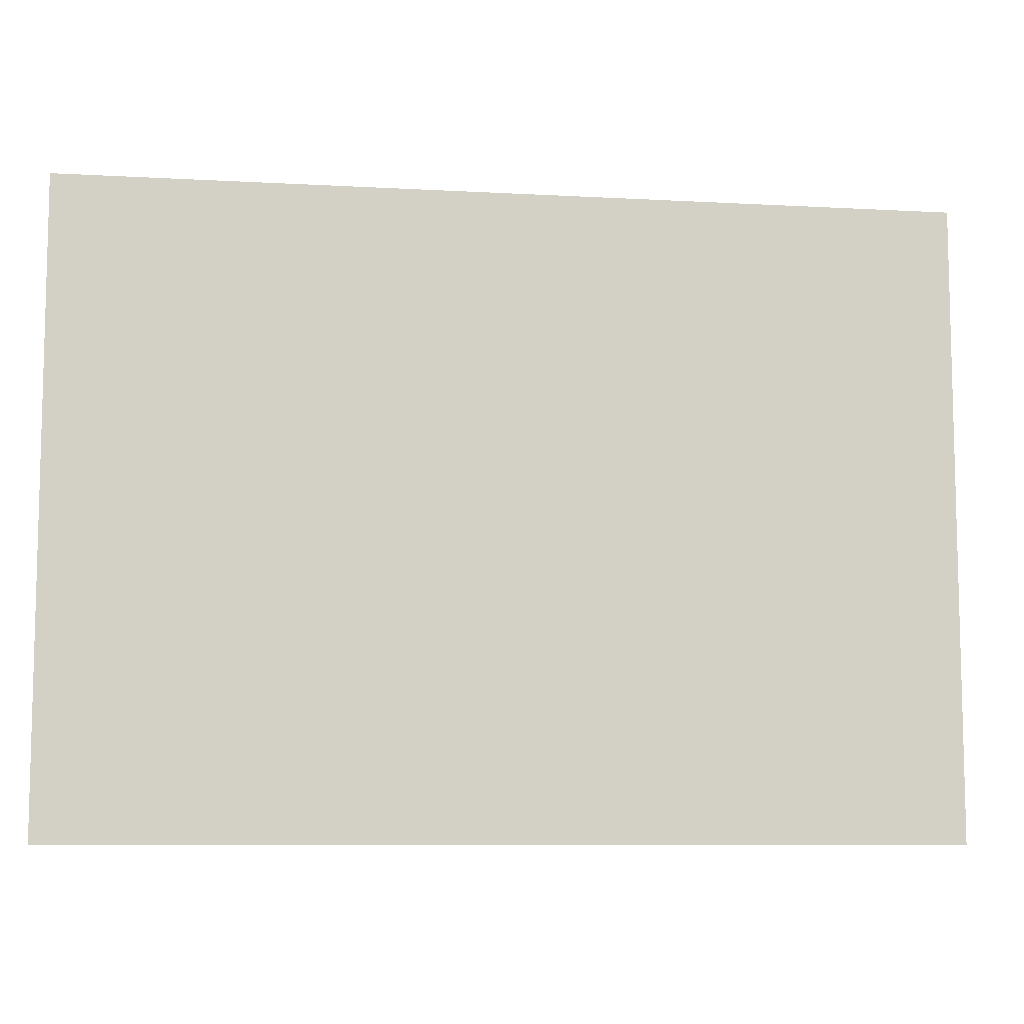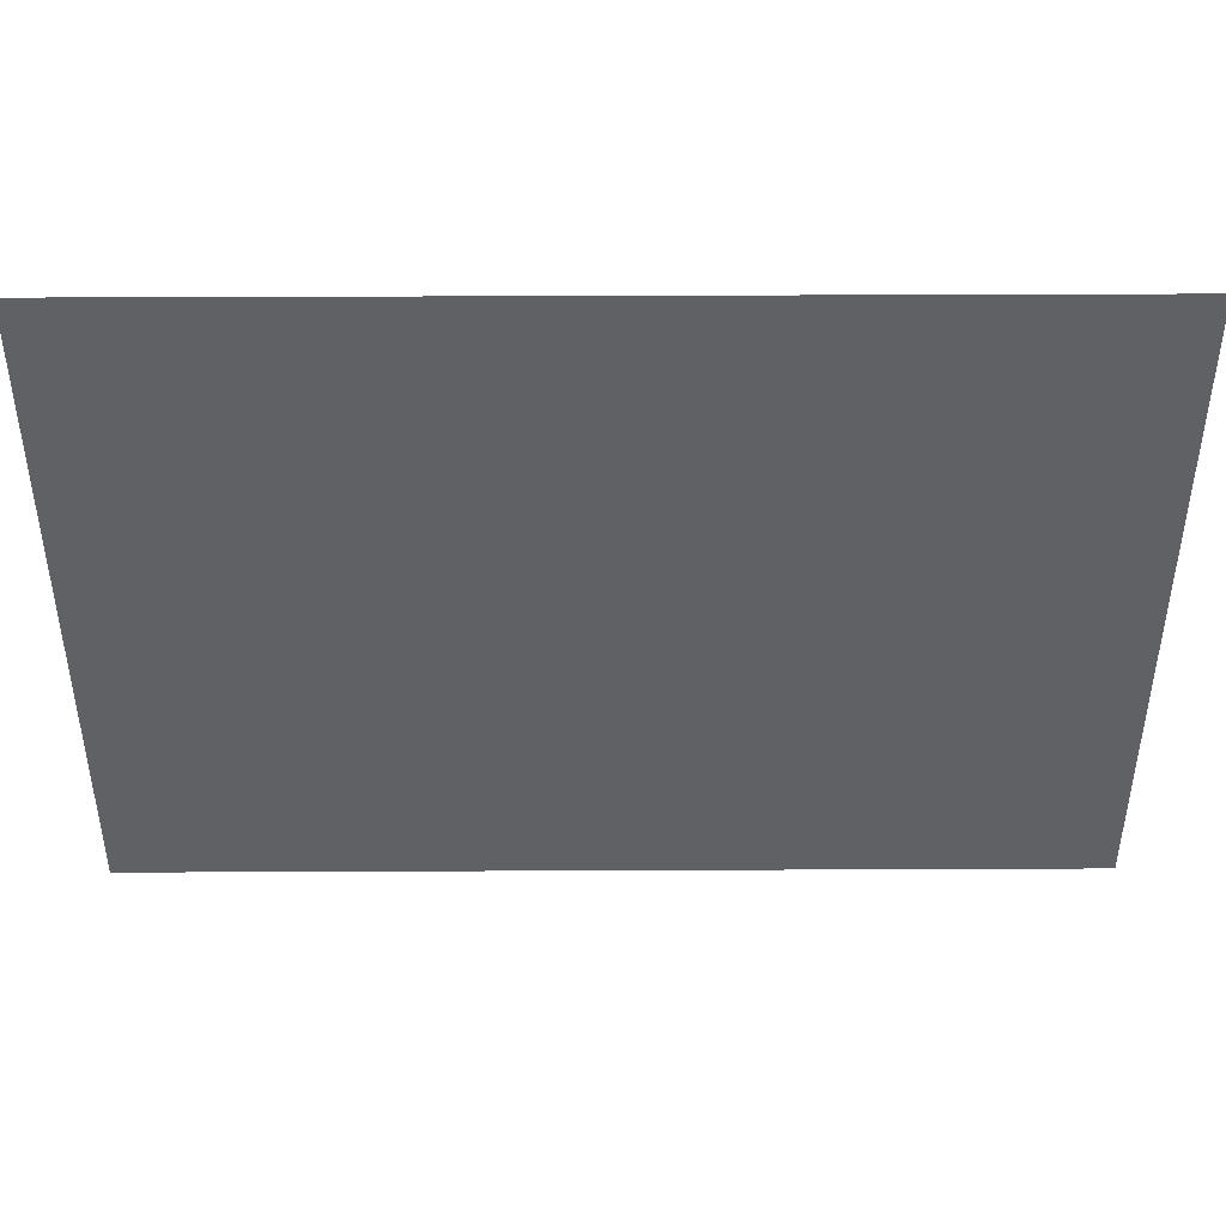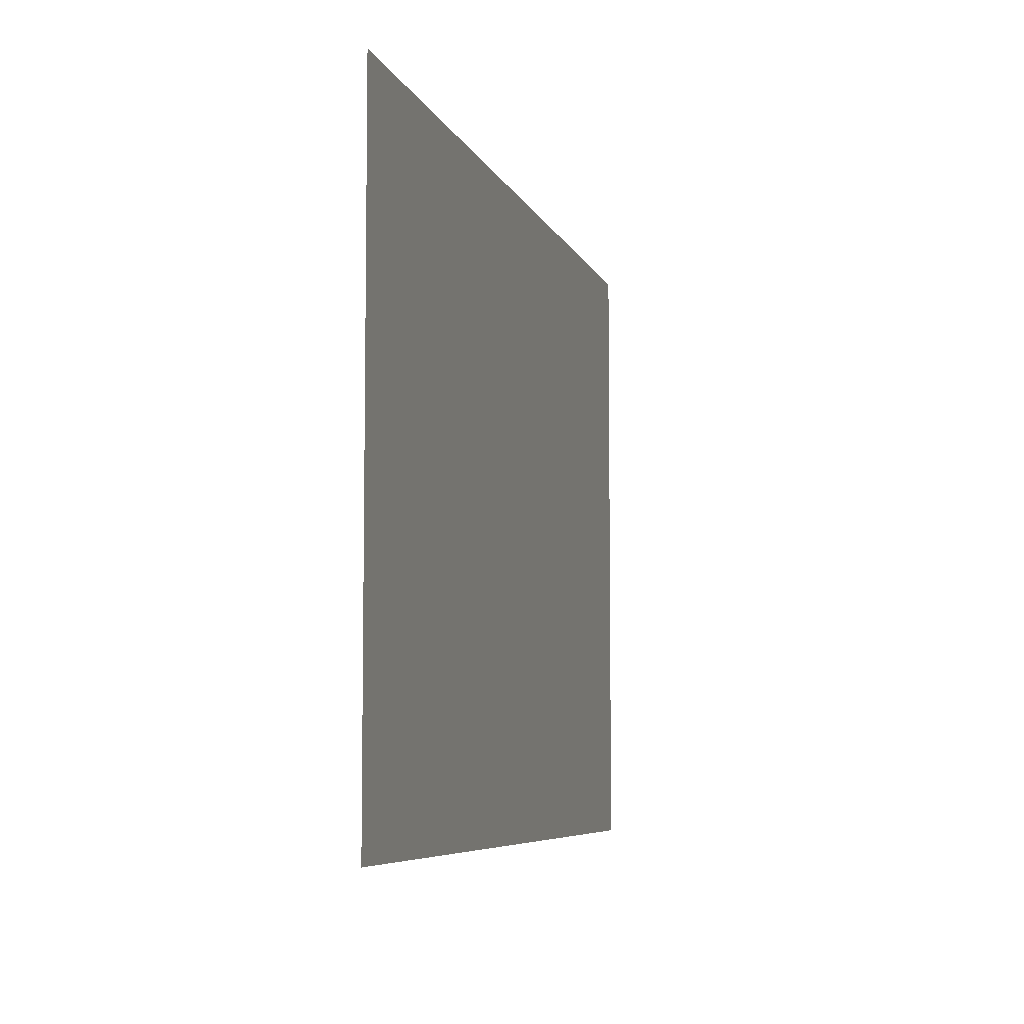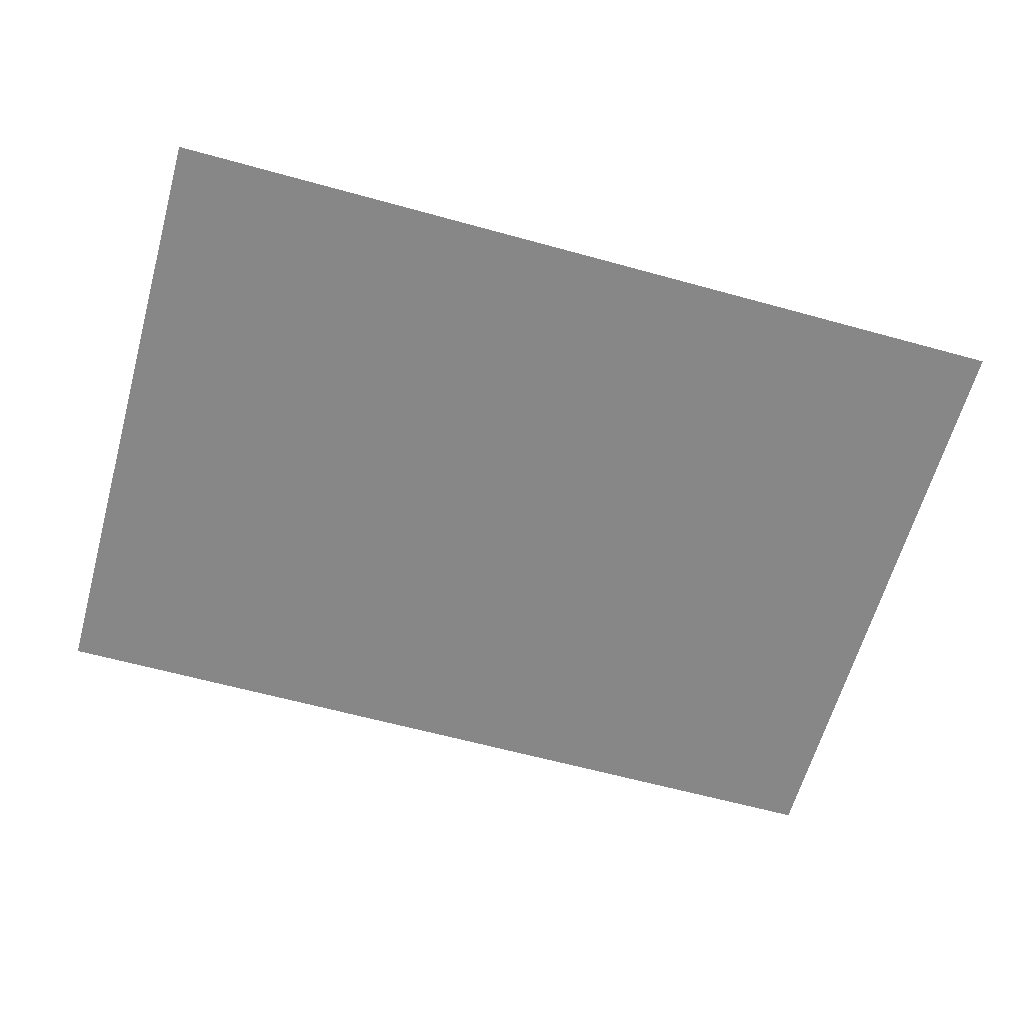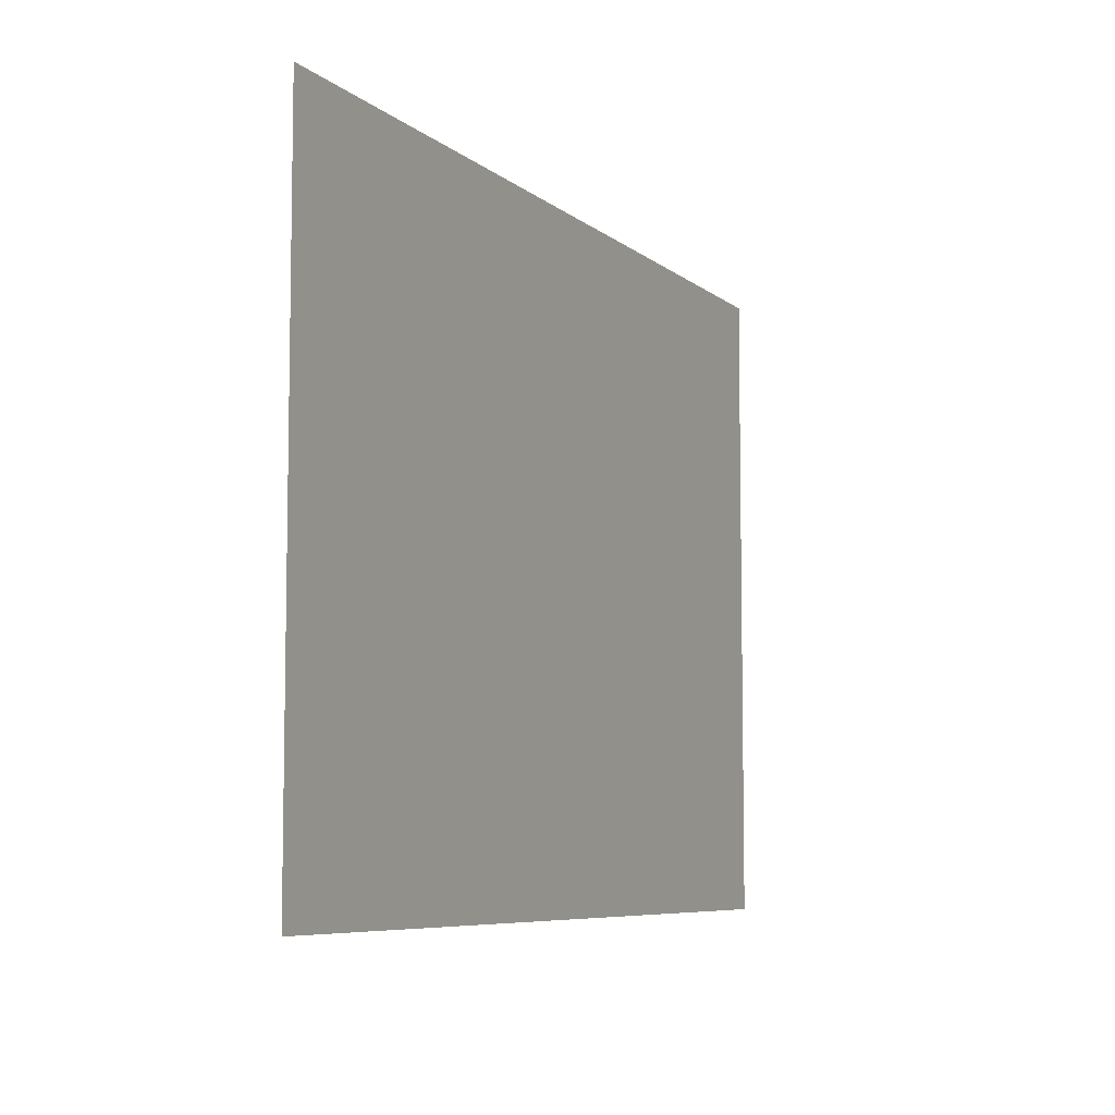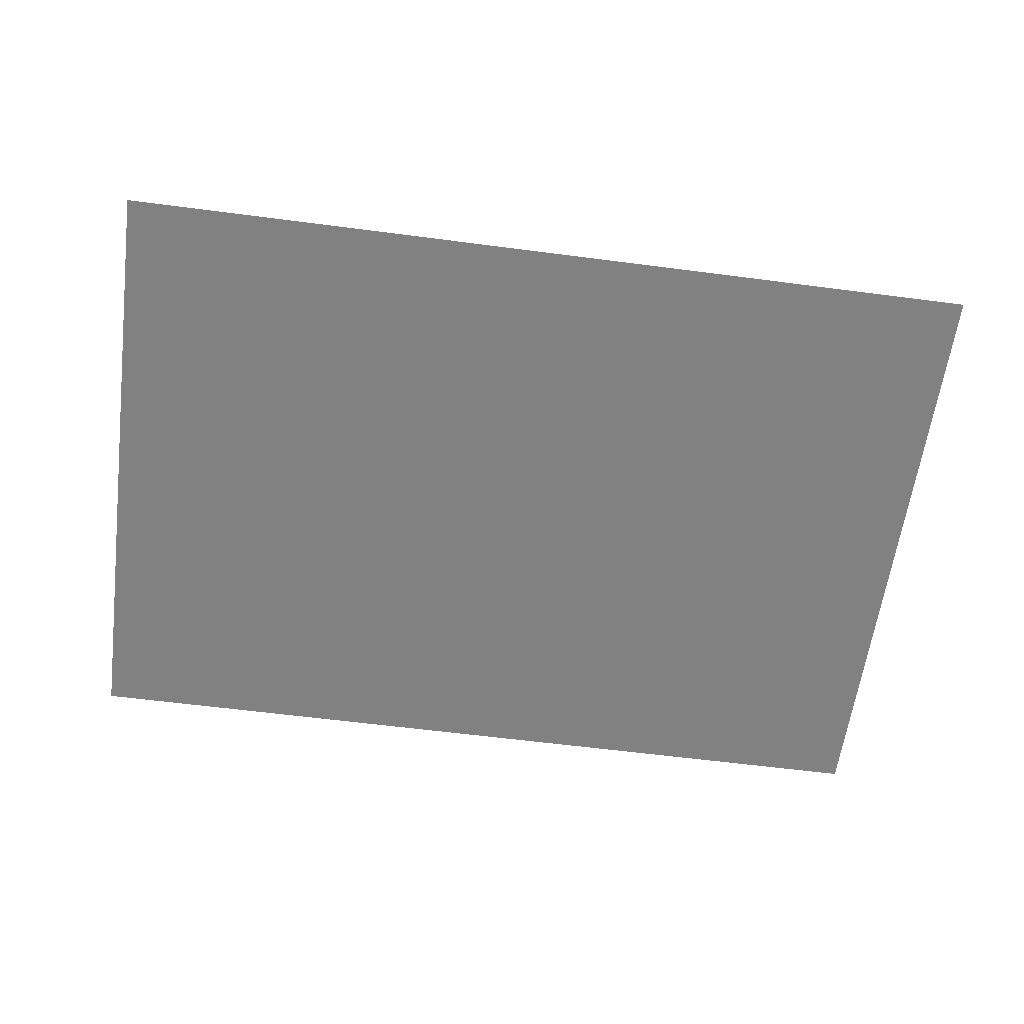
<metadata>
{"format":"obj","ext":"obj","renderer":"f3d","projection":"perspective","resolution":1024,"background":"white","views":[{"elev":-8.7,"azim":-8.5,"up":"+Y"},{"elev":43.9,"azim":-0.3,"up":"+Y"},{"elev":-6.4,"azim":-75.3,"up":"+Y"},{"elev":-62.6,"azim":-15.6,"up":"+Z"},{"elev":-7.0,"azim":115.7,"up":"+Y"},{"elev":-60.4,"azim":-7.6,"up":"+Z"}]}
</metadata>
<code>
v -27.73 -57.6 0
v -33.73 -57.6 0
v -33.73 -53.33 0
v -27.73 -53.33 0
g WorldMap_mesh_0018
f 1 2 3 4

</code>
